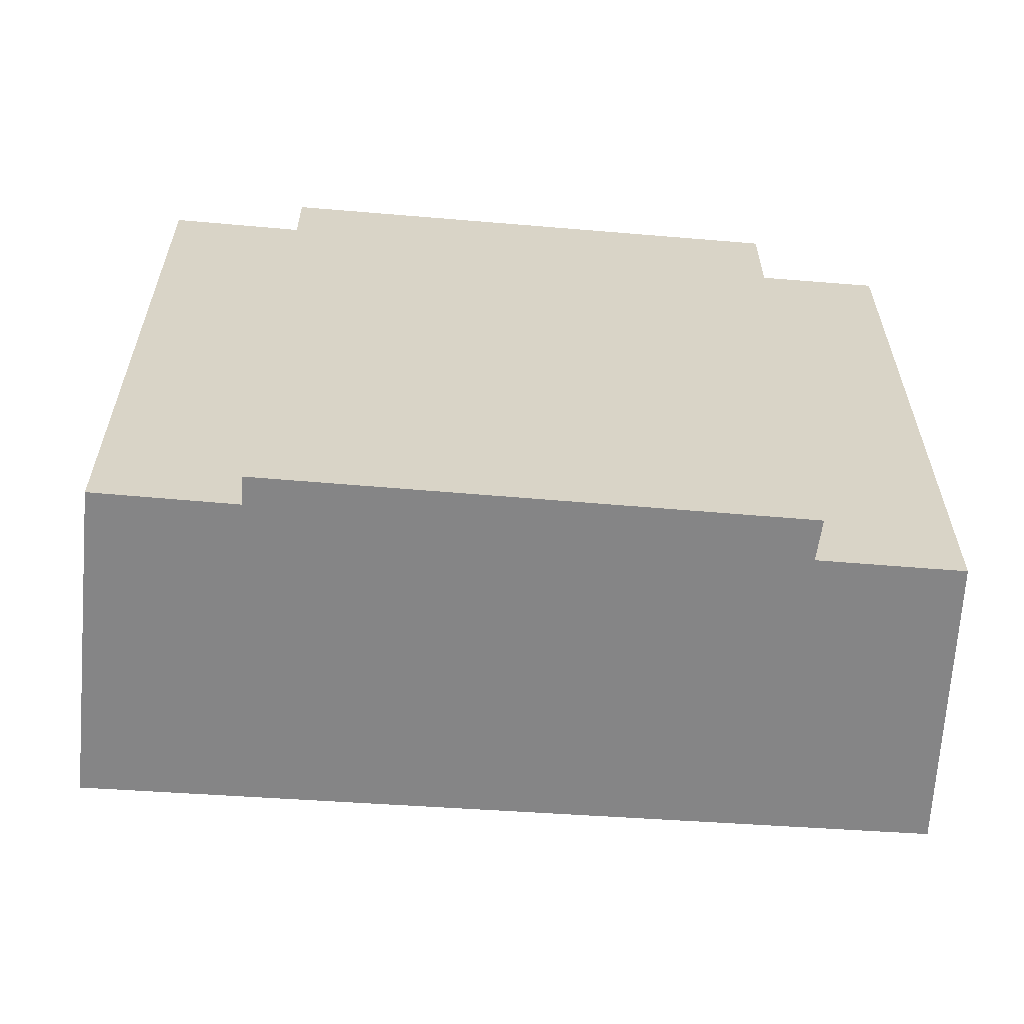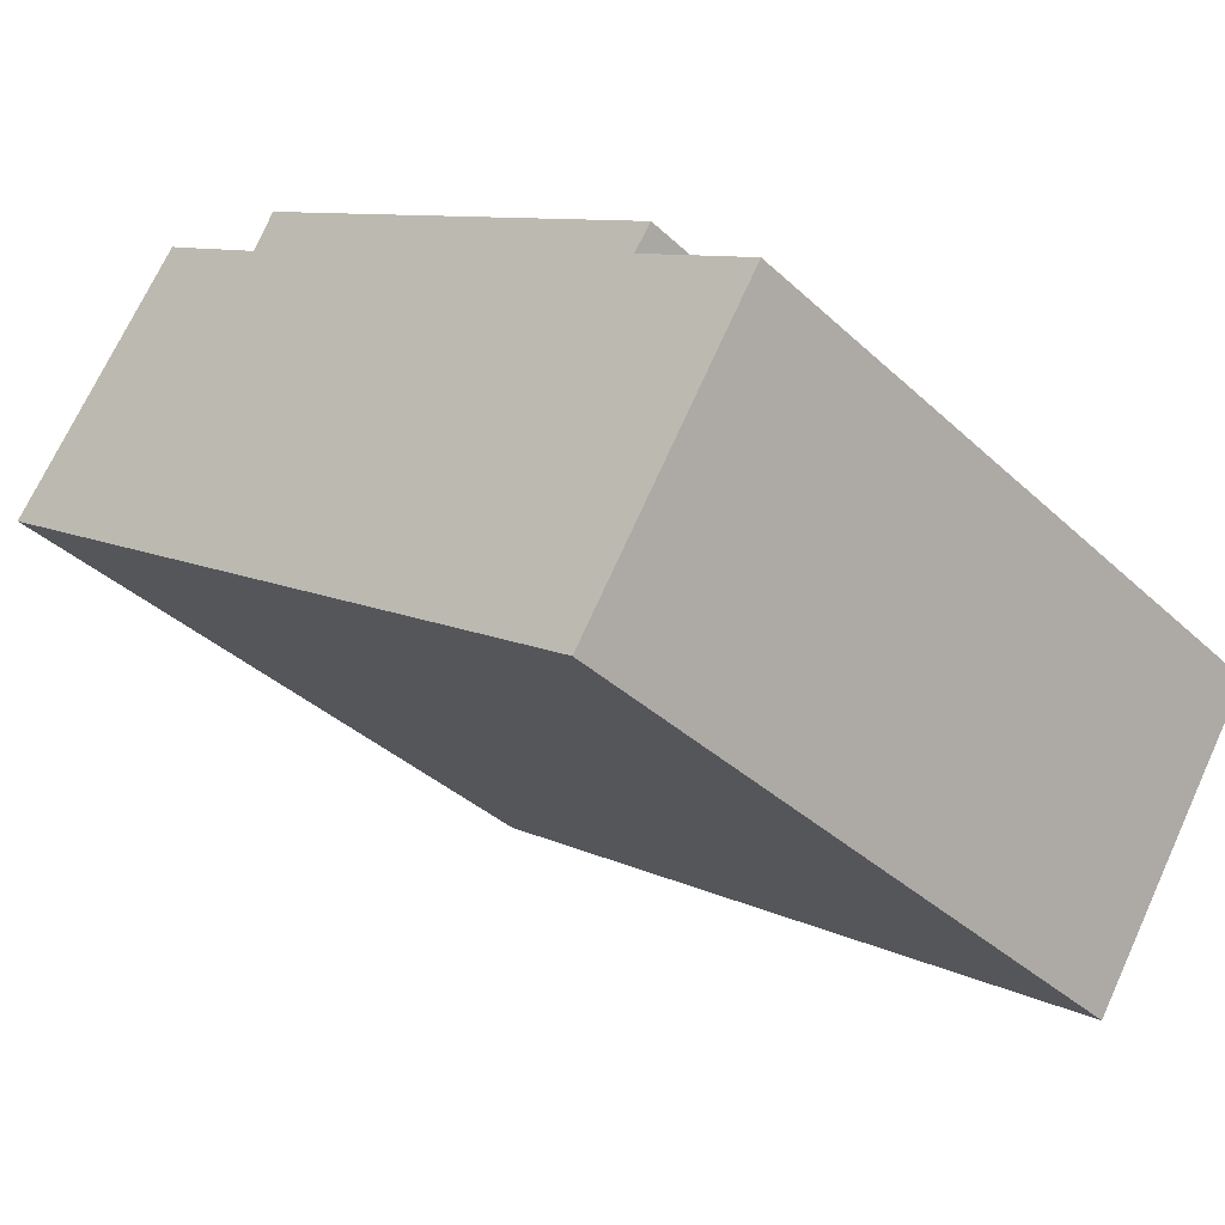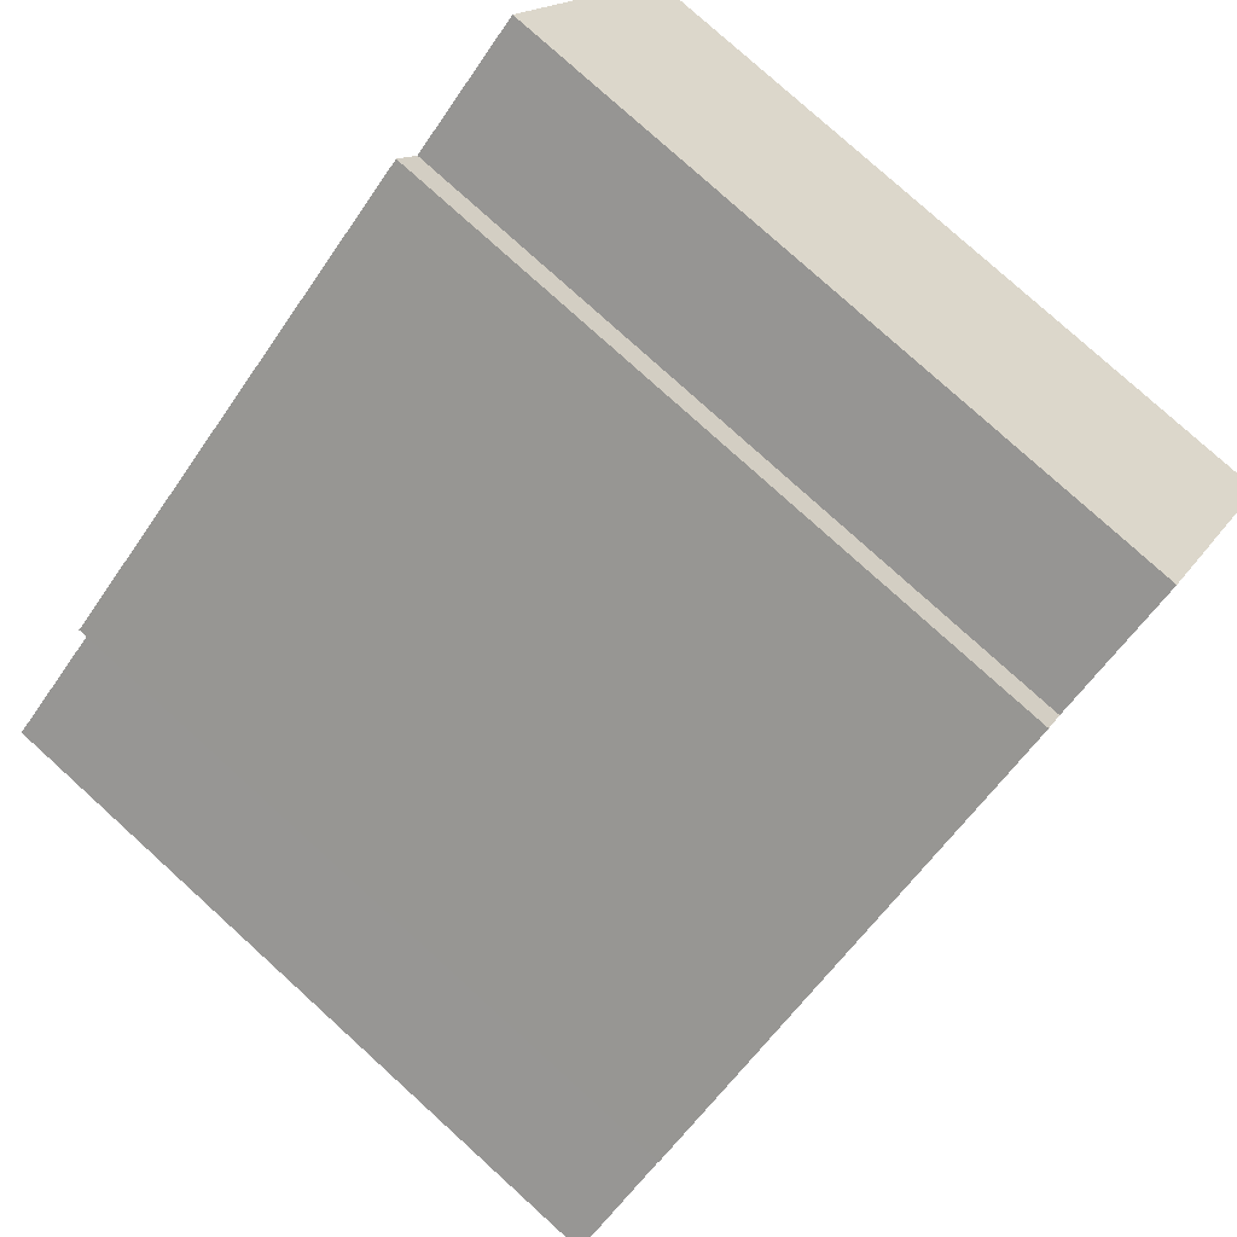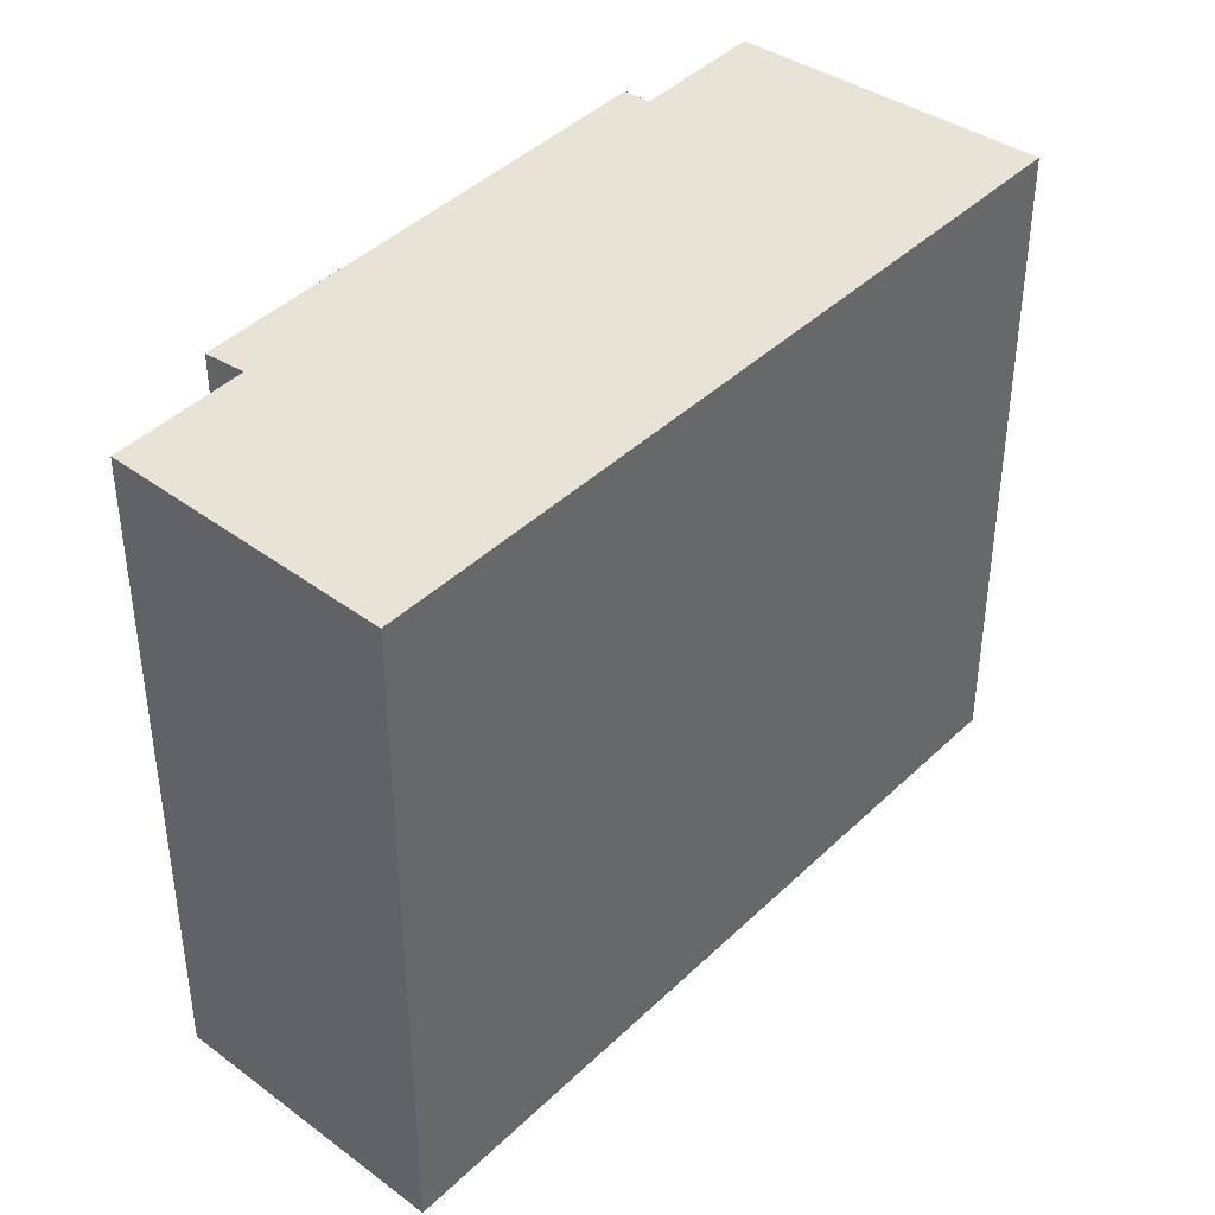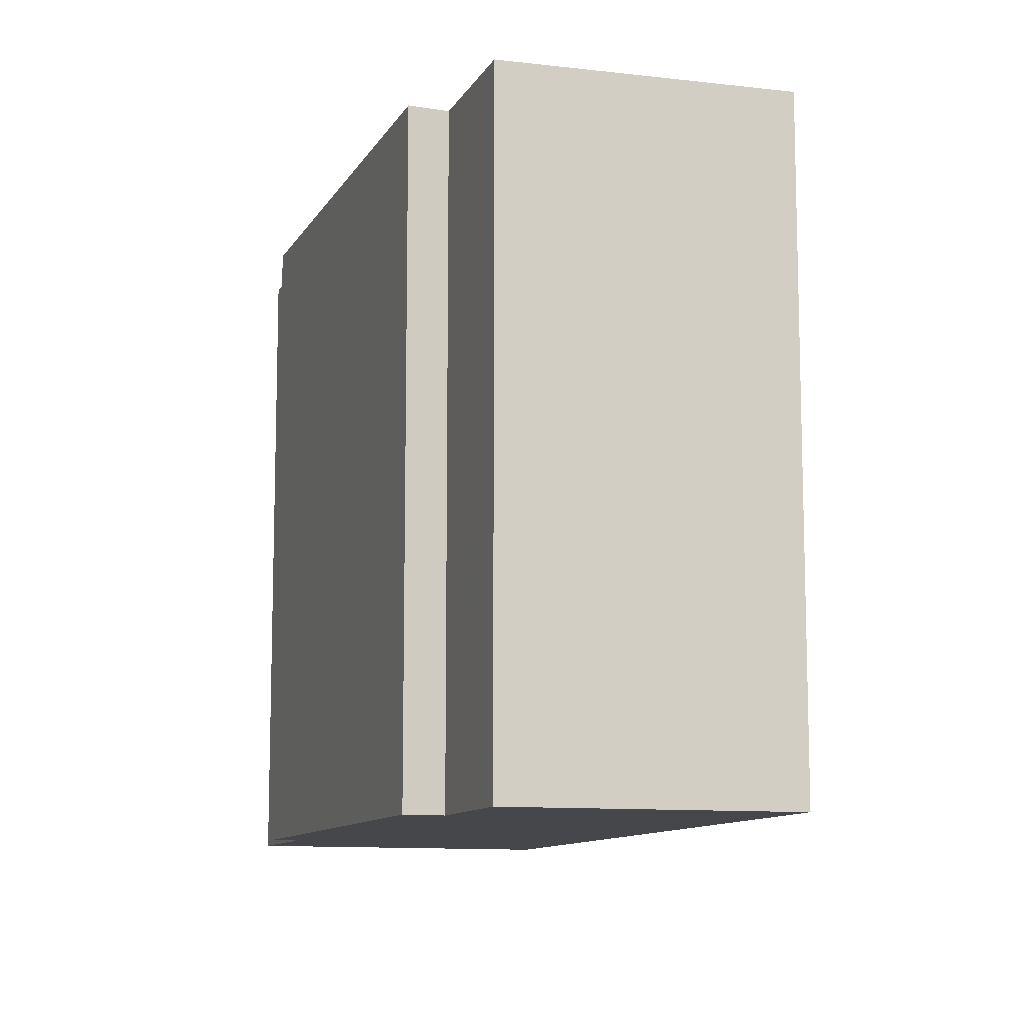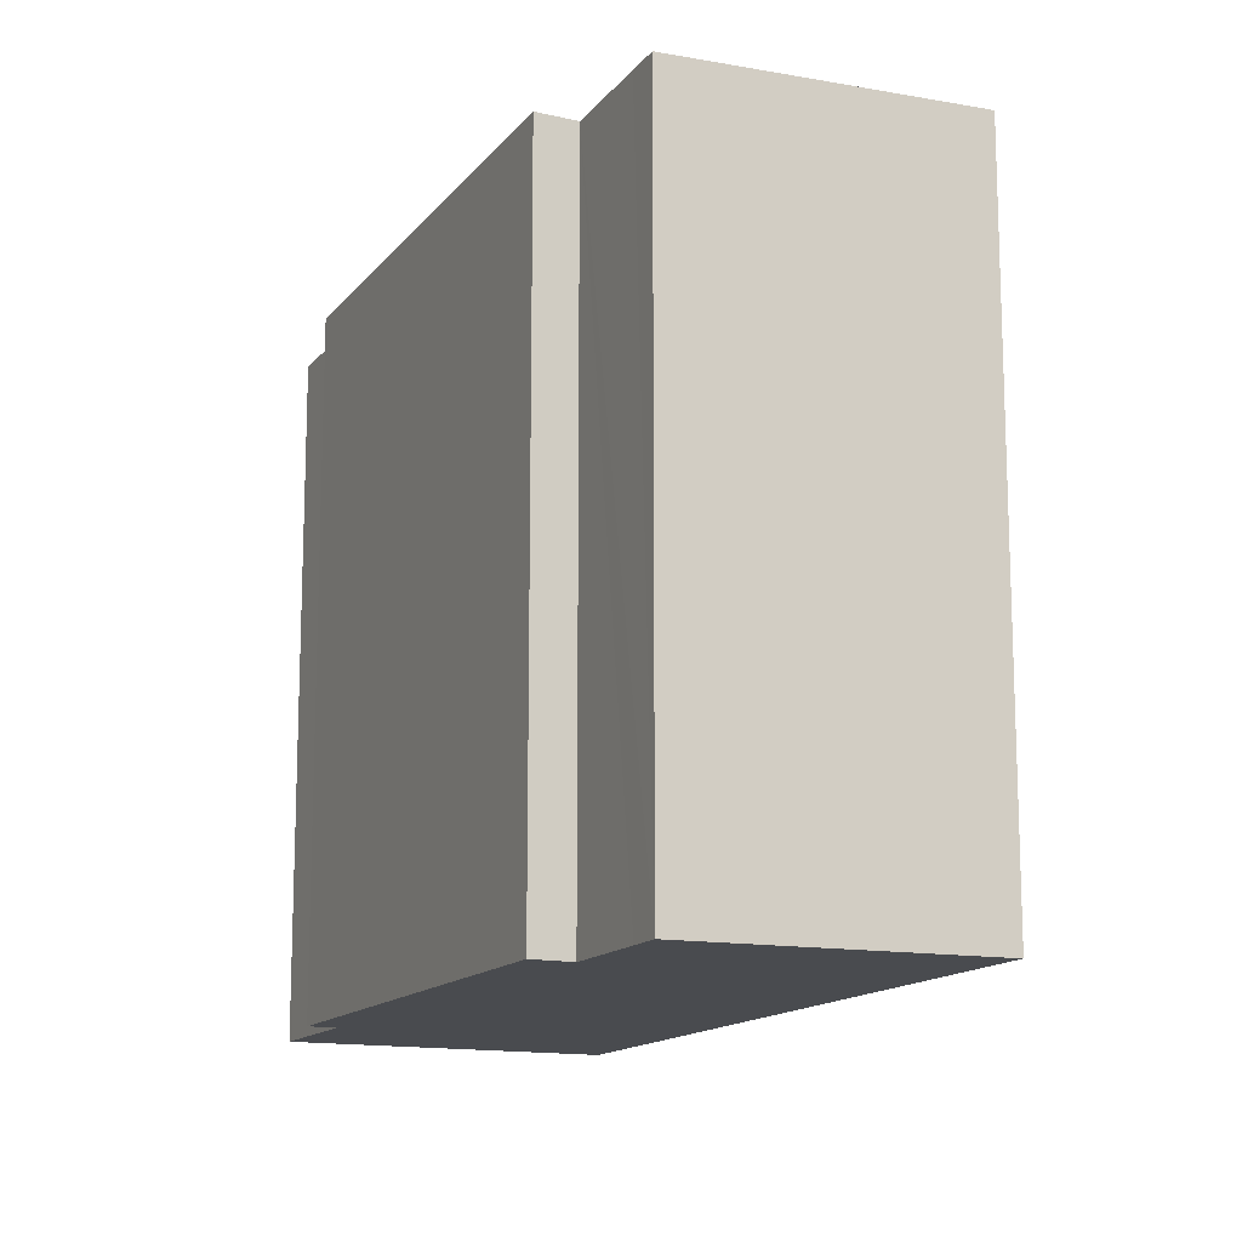
<metadata>
{"format":"obj","ext":"obj","renderer":"f3d","projection":"perspective","resolution":1024,"background":"white","views":[{"elev":-61.9,"azim":-38.7,"up":"+Y"},{"elev":-37.0,"azim":-139.8,"up":"+Z"},{"elev":79.4,"azim":-47.9,"up":"+Z"},{"elev":41.1,"azim":96.0,"up":"+Y"},{"elev":-10.6,"azim":37.5,"up":"+Y"},{"elev":-14.0,"azim":32.2,"up":"+Y"}]}
</metadata>
<code>
v  4.166 3.315 0.978
v  3.164 3.315 2.04
v  3.313 3.315 2.141
v  2.739 3.315 1.754
v  0.86 3.315 -1.326
v  0.577 3.315 0.382
v  0.496 3.315 0.496
v  0 3.315 2.03e-16
v  2.636 3.315 1.929
v  3.313 -1.311e-16 2.141
v  4.166 -5.989e-17 0.978
v  2.636 -1.181e-16 1.929
v  2.739 -1.074e-16 1.754
v  0.86 8.119e-17 -1.326
v  0 0 0
v  0.577 -2.339e-17 0.382
v  0.496 -3.037e-17 0.496
v  3.164 -1.249e-16 2.04
g defaultobject
f 1 2 3
f 2 1 4
f 4 1 5
f 4 5 6
f 4 6 7
f 6 5 8
f 7 9 4
f 10 1 3
f 1 10 11
f 12 4 9
f 4 12 13
f 11 5 1
f 5 11 14
f 14 8 5
f 8 14 15
f 16 7 6
f 7 16 17
f 15 6 8
f 6 15 16
f 17 9 7
f 9 17 12
f 2 10 3
f 10 2 4
f 10 4 18
f 18 4 13
f 11 15 14
f 15 11 16
f 16 11 17
f 17 11 13
f 13 11 18
f 18 11 10
f 12 17 13

</code>
